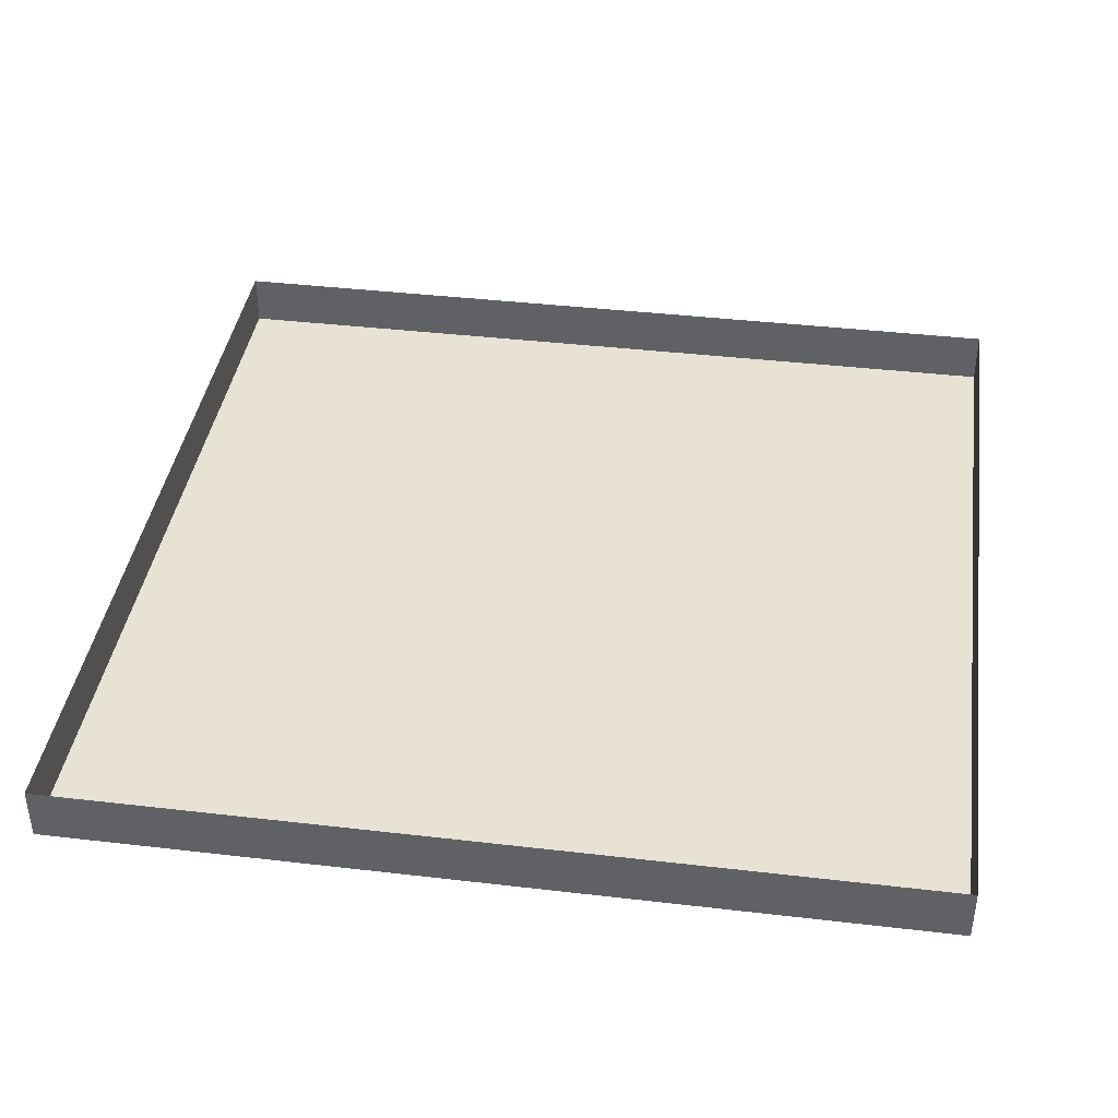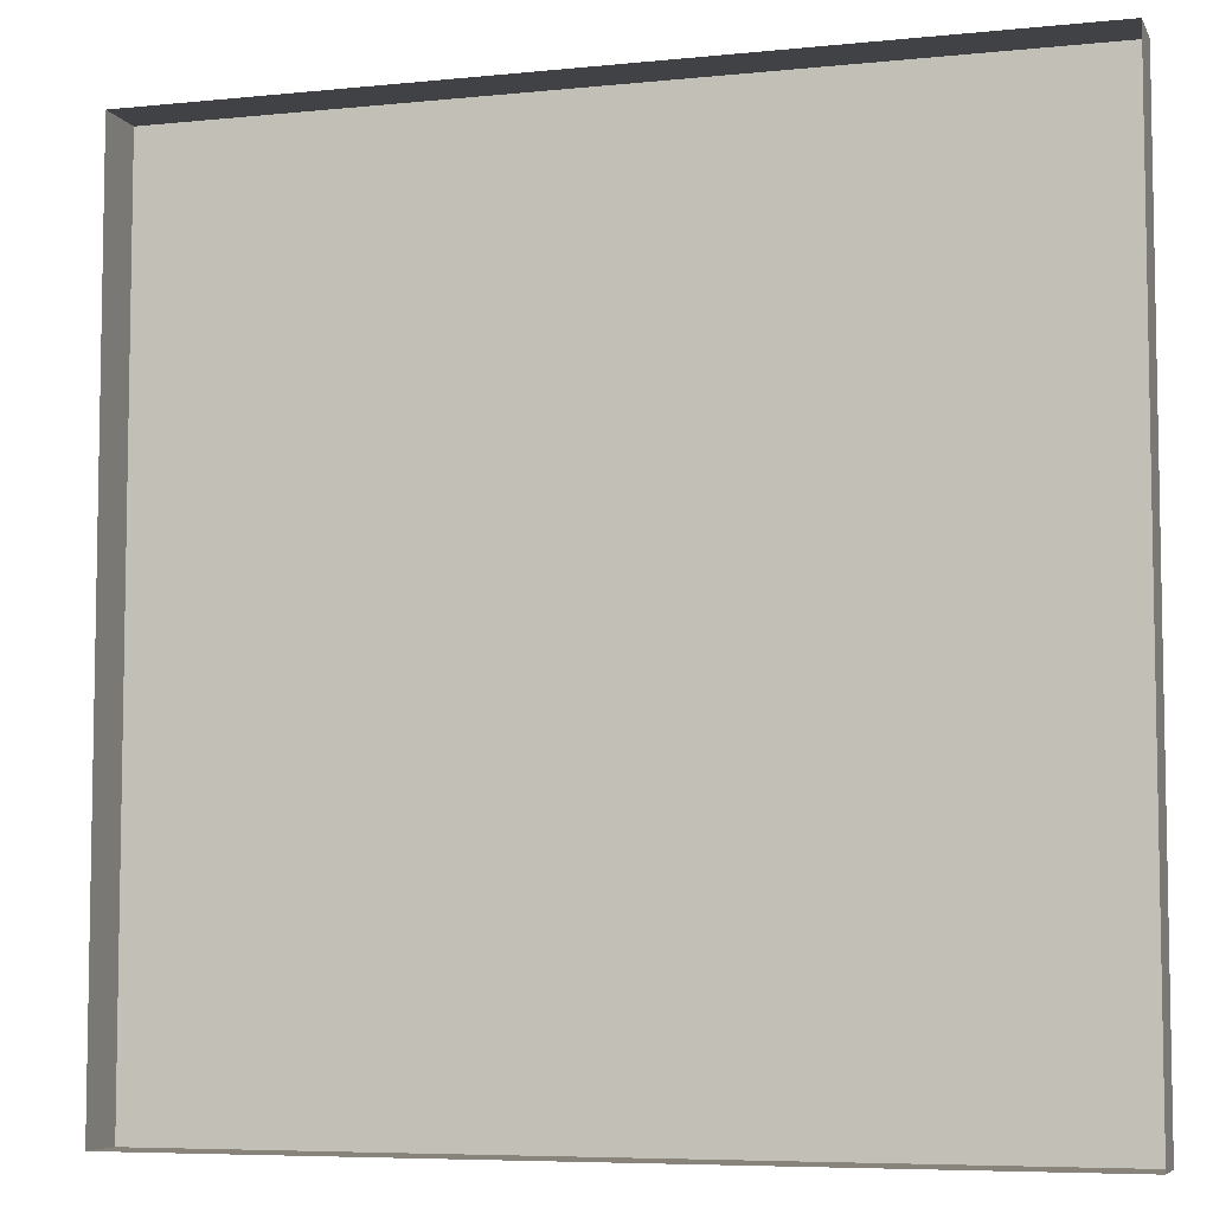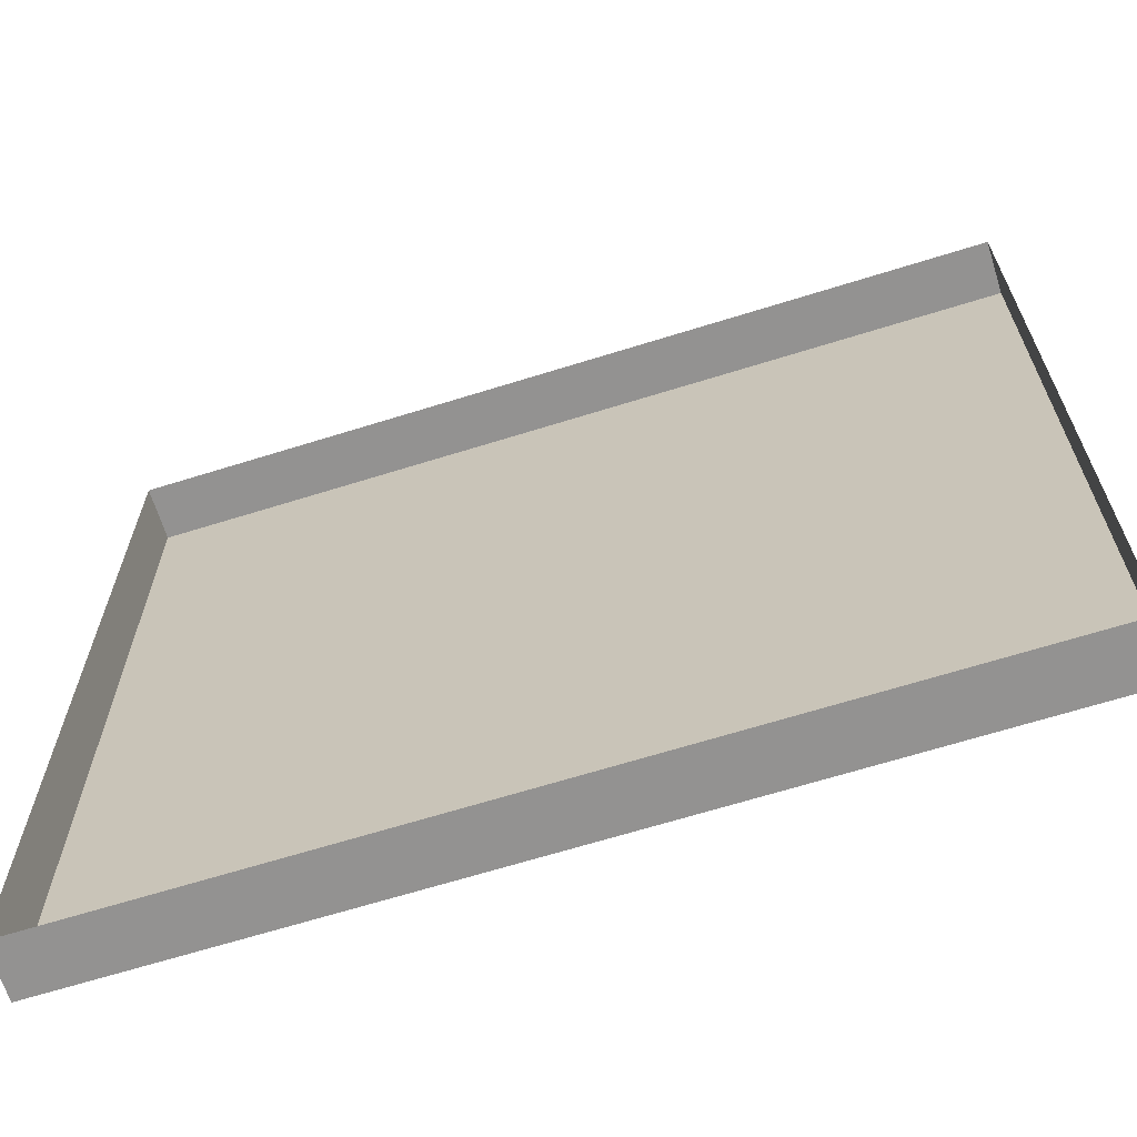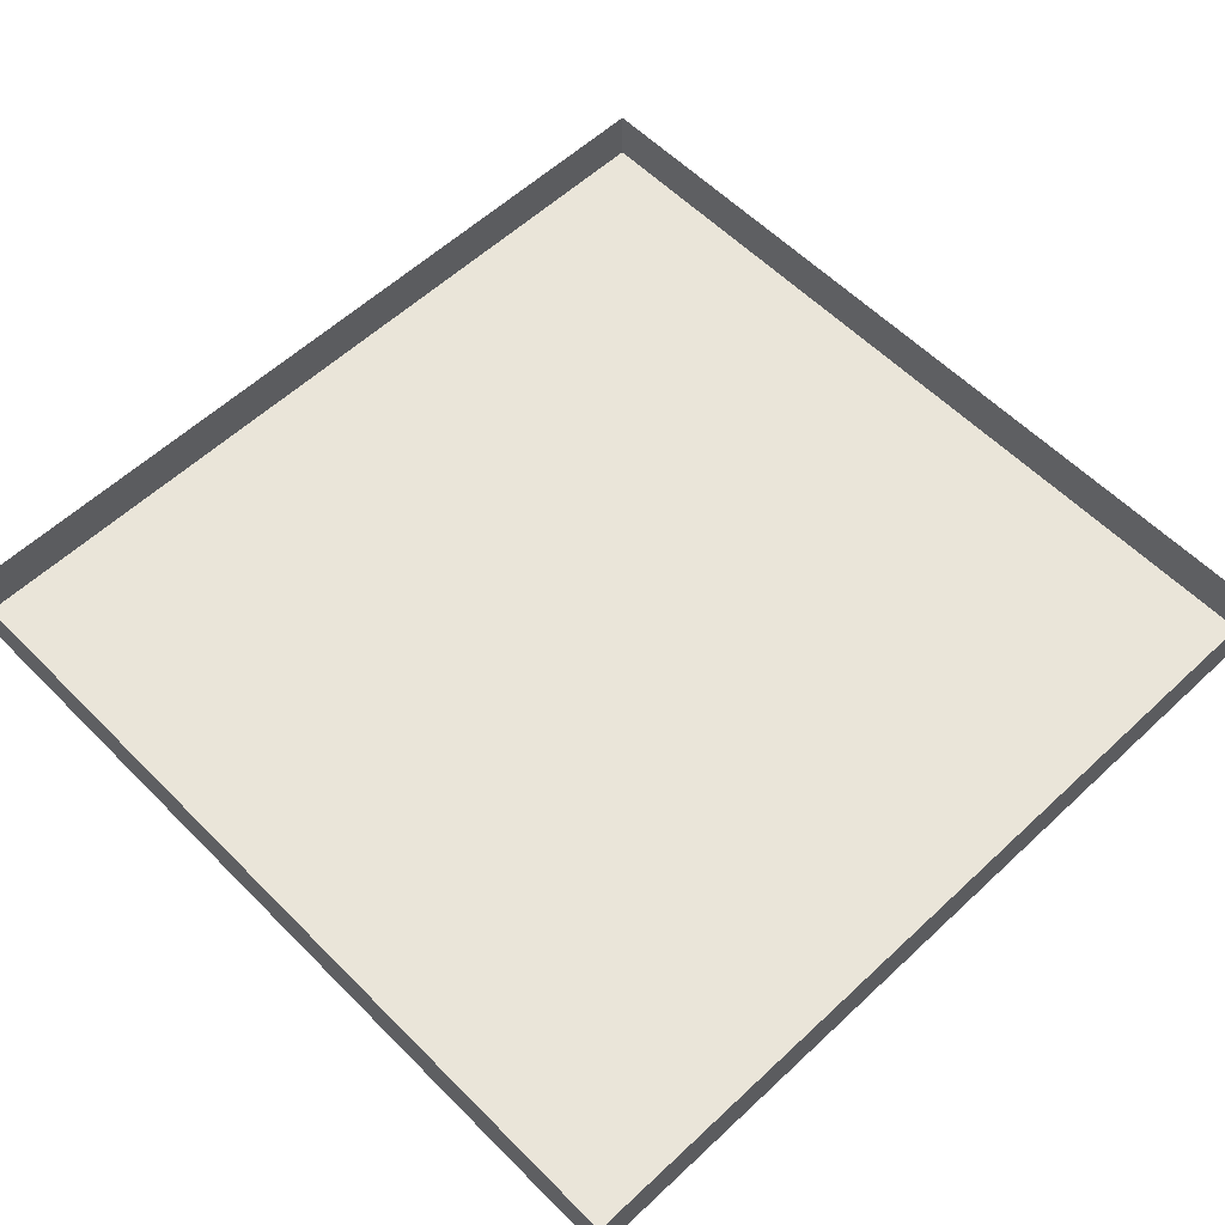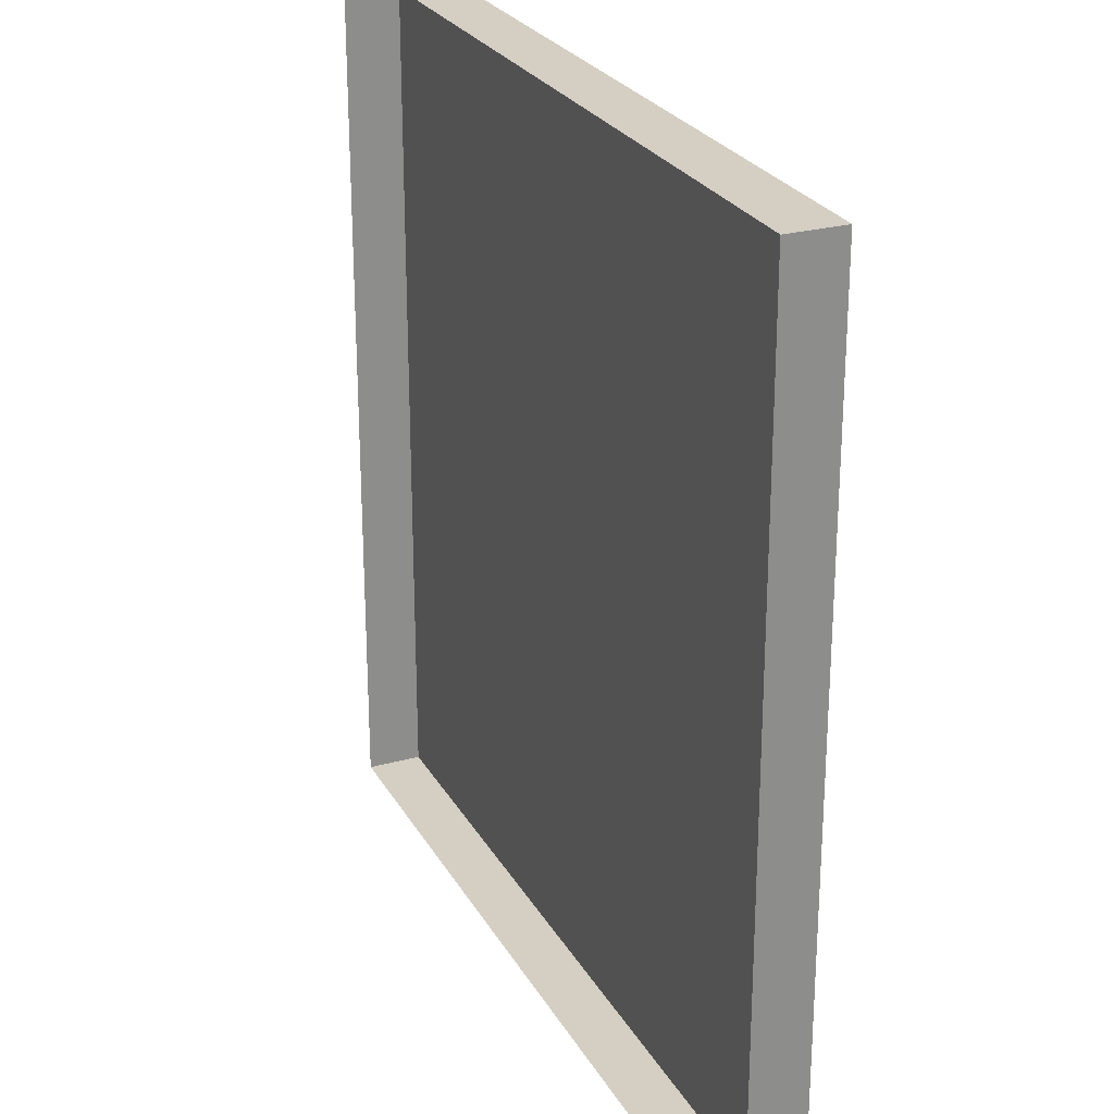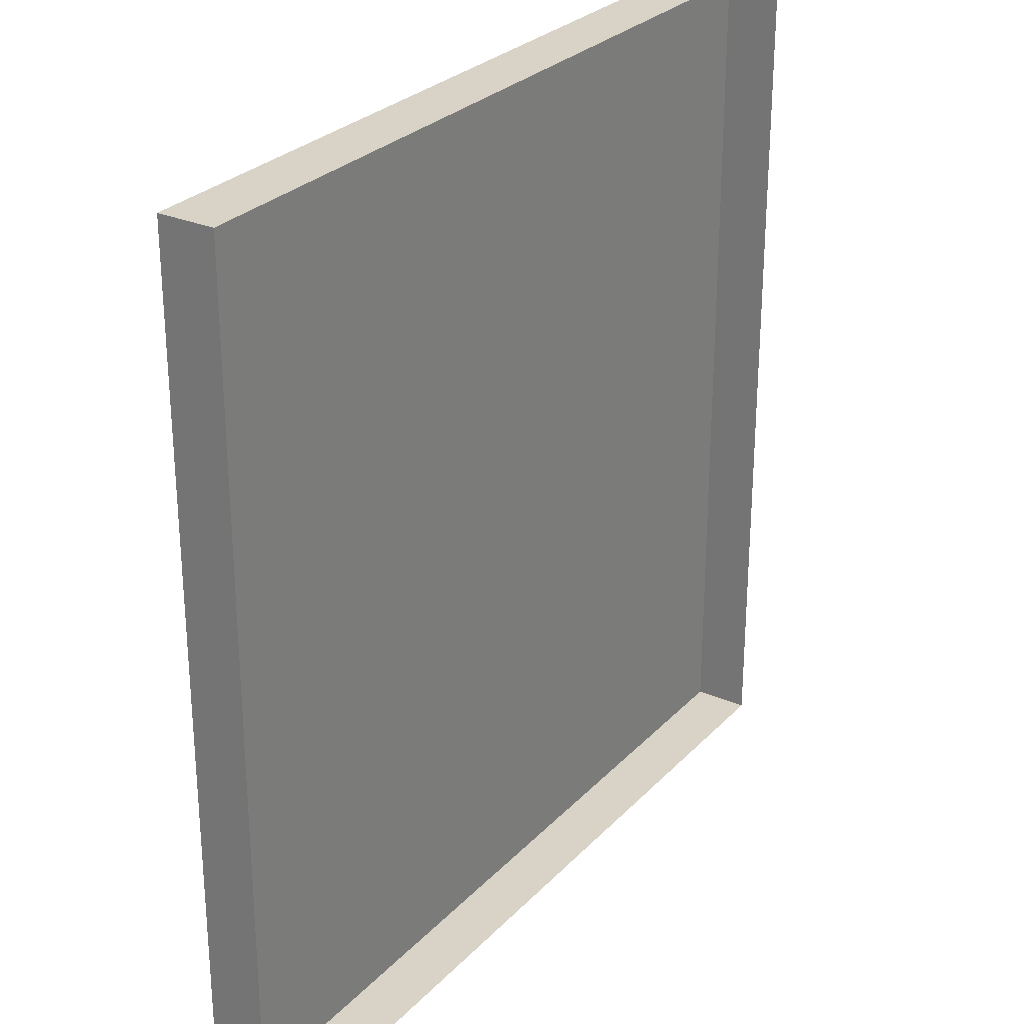
<metadata>
{"format":"obj","ext":"obj","renderer":"f3d","projection":"perspective","resolution":1024,"background":"white","views":[{"elev":40.0,"azim":98.2,"up":"+Y"},{"elev":-6.5,"azim":-163.2,"up":"+Z"},{"elev":-66.4,"azim":-162.6,"up":"+Z"},{"elev":58.1,"azim":46.0,"up":"+Y"},{"elev":25.7,"azim":-113.5,"up":"+Z"},{"elev":27.9,"azim":123.6,"up":"+Z"}]}
</metadata>
<code>
v -0.75 -0.625 -0.75
v -0.75 -0.625 -0.875
v -0.75 0 -0.875
v -0.75 0 -0.75
v -0.875 -0.625 -0.75
v -0.875 0 -0.75
v -0.875 -0.625 -0.875
v -0.875 0 -0.875
v 0.875 -0.625 -0.75
v 0.875 -0.625 -0.875
v 0.875 0 -0.875
v 0.875 0 -0.75
v 0.75 -0.625 -0.75
v 0.75 0 -0.75
v 0.75 -0.625 -0.875
v 0.75 0 -0.875
v -0.75 -0.625 0.875
v -0.75 -0.625 0.75
v -0.75 0 0.75
v -0.75 0 0.875
v -0.875 -0.625 0.875
v -0.875 0 0.875
v -0.875 -0.625 0.75
v -0.875 0 0.75
v 0.875 -0.625 0.875
v 0.875 -0.625 0.75
v 0.875 0 0.75
v 0.875 0 0.875
v 0.75 -0.625 0.875
v 0.75 0 0.875
v 0.75 -0.625 0.75
v 0.75 0 0.75
v 1 -0.75 -1
v 1 -0.75 0
v 0 -0.75 0
v 0 -0.75 -1
v 1 -0.625 -1
v 1 -0.625 0
v 1 -0.625 1
v 1 -0.75 1
v 0 -0.75 1
v -1 -0.75 1
v -1 -0.75 0
v -1 -0.75 -1
v 0 -0.625 -1
v 0 -0.625 1
v -1 -0.625 1
v -1 -0.625 0
v -1 -0.625 -1
v 0 0.125 1
v 0 0.125 -1
v 1 0.125 -1
v -1 0.125 1
v 1 0.2188 0
v 1 0.2188 1
v -1 0.2188 0
v -1 0.2188 -1
v -0.75 -0.625 -0.75
v -0.75 -0.625 -0.75
v -0.75 -0.625 -0.75
v -0.75 -0.625 -0.75
f 1 2 3
f 1 3 4
f 1 4 5
f 5 4 6
f 5 6 7
f 7 6 8
f 7 8 2
f 2 8 3
f 9 10 11
f 9 11 12
f 9 12 13
f 13 12 14
f 13 14 15
f 15 14 16
f 15 16 10
f 10 16 11
f 17 18 19
f 17 19 20
f 17 20 21
f 21 20 22
f 21 22 23
f 23 22 24
f 23 24 18
f 18 24 19
f 25 26 27
f 25 27 28
f 25 28 29
f 29 28 30
f 29 30 31
f 31 30 32
f 31 32 26
f 26 32 27
f 33 34 35
f 33 35 36
f 33 36 37
f 33 37 38
f 33 38 34
f 34 38 39
f 34 39 40
f 34 40 41
f 34 41 35
f 35 41 42
f 35 42 43
f 35 43 36
f 36 43 44
f 36 44 45
f 36 45 37
f 46 41 40
f 46 40 39
f 41 46 47
f 41 47 42
f 42 47 48
f 42 48 43
f 43 48 49
f 43 49 44
f 44 49 45

</code>
